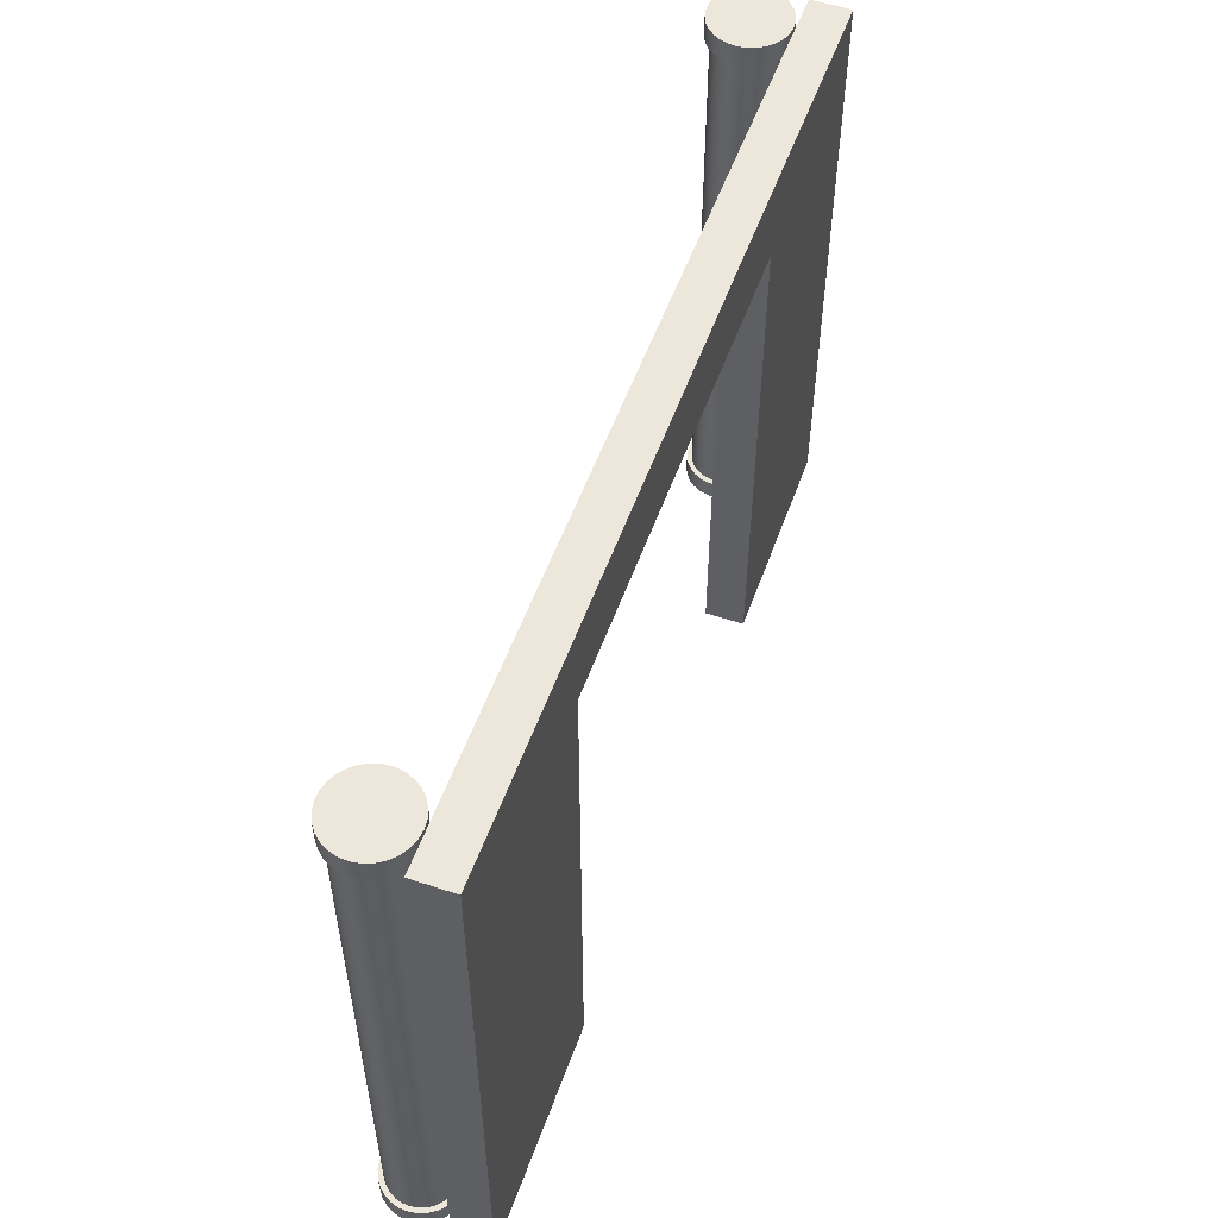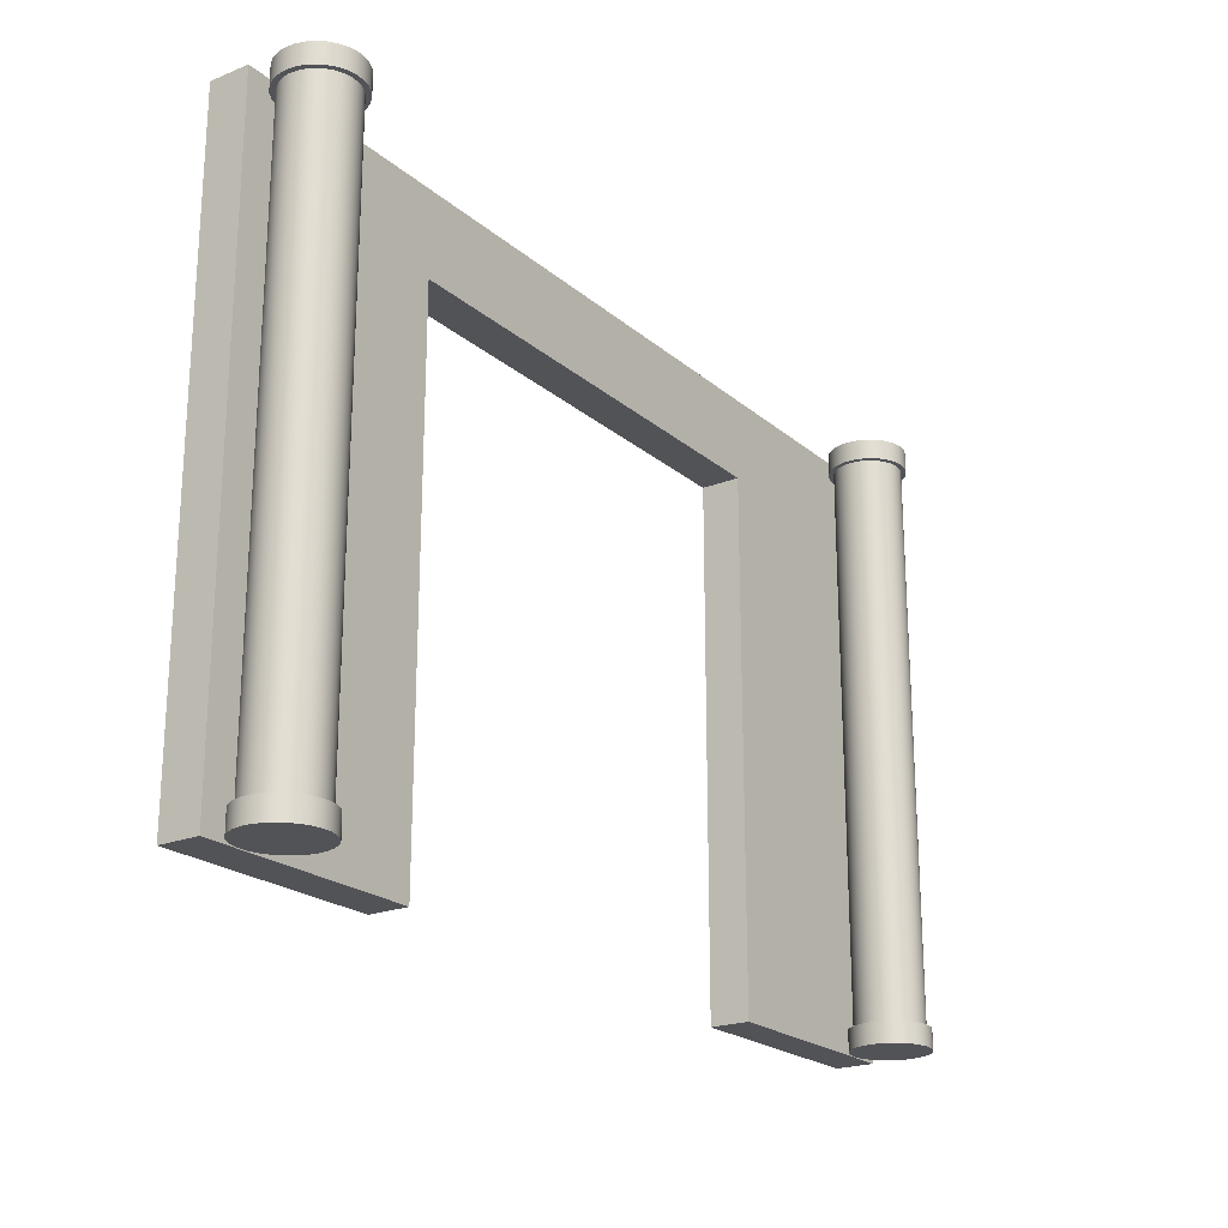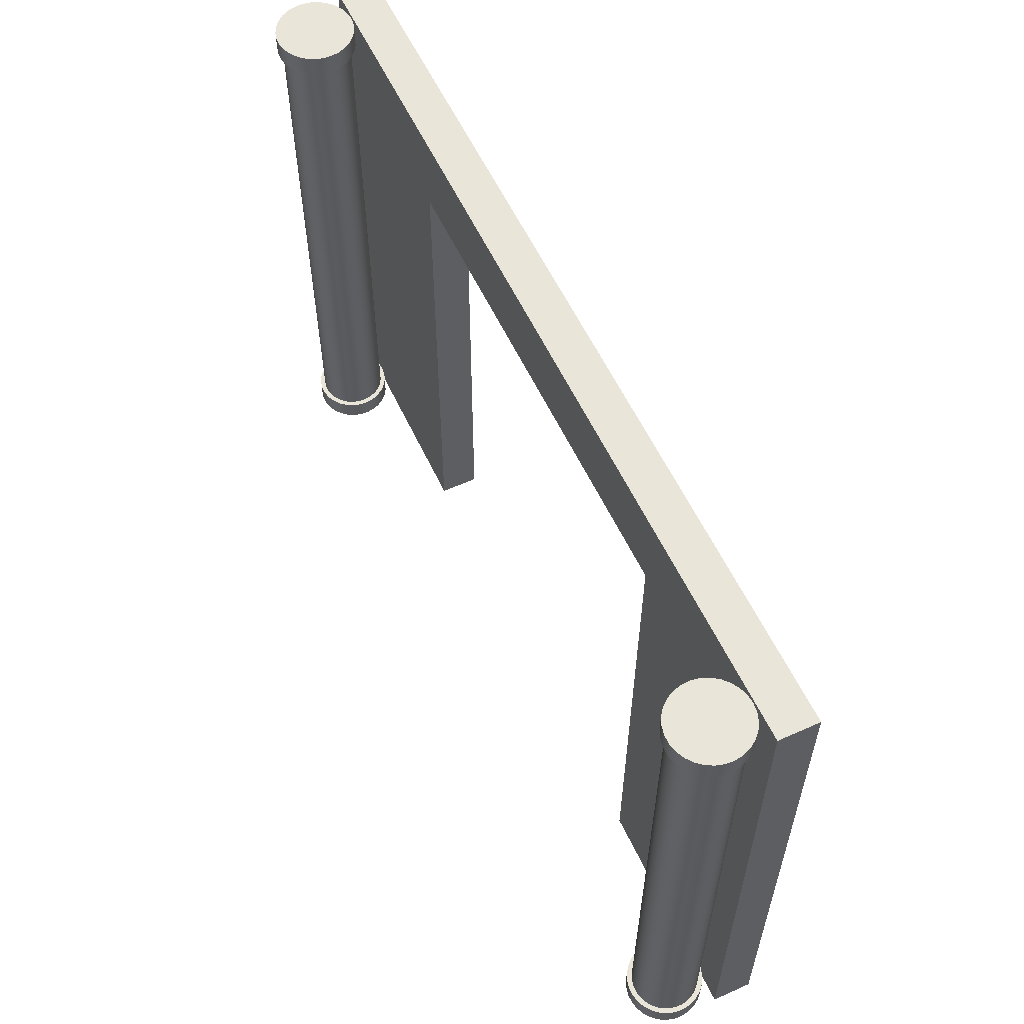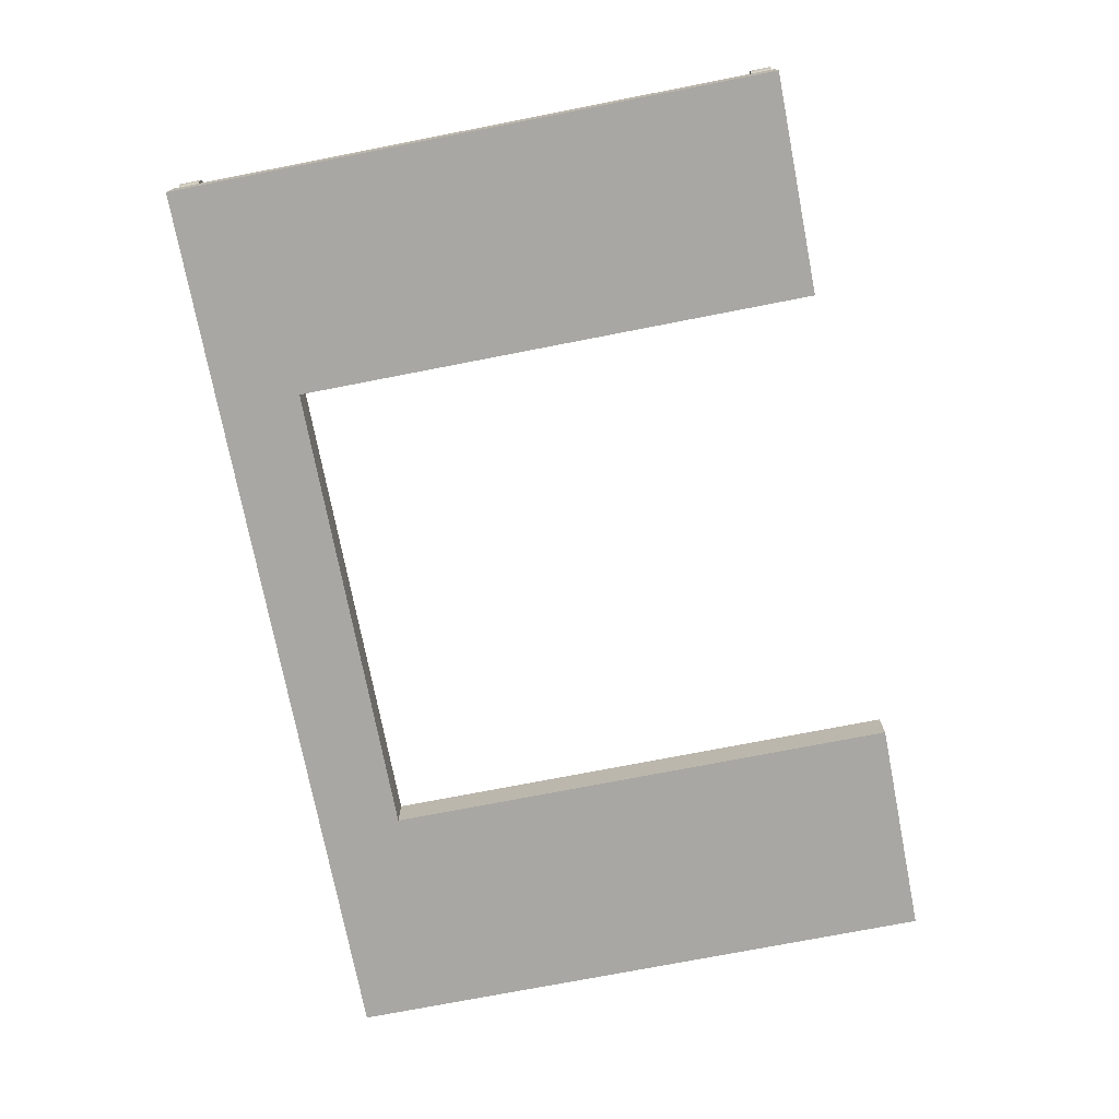
<metadata>
{"format":"obj","ext":"obj","renderer":"f3d","projection":"perspective","resolution":1024,"background":"white","views":[{"elev":54.1,"azim":109.5,"up":"+Y"},{"elev":-21.7,"azim":-55.1,"up":"+Y"},{"elev":57.8,"azim":65.1,"up":"+Y"},{"elev":-74.5,"azim":-79.0,"up":"+Z"}]}
</metadata>
<code>
g default
v -440.1 640 63.21
v -440.1 640 22.22
v -448.9 640 23.18
v -457.3 640 26.01
v -464.9 640 30.58
v -471.3 640 36.68
v -476.3 640 44.01
v -479.6 640 52.24
v -481 640 60.99
v -480.5 640 69.84
v -478.2 640 78.38
v -474 640 86.21
v -468.3 640 92.96
v -461.2 640 98.33
v -453.2 640 102
v -444.5 640 104
v -435.7 640 104
v -427 640 102
v -419 640 98.33
v -411.9 640 92.96
v -406.2 640 86.21
v -402 640 78.38
v -399.6 640 69.84
v -399.2 640 60.99
v -400.6 640 52.24
v -403.9 640 44.01
v -408.9 640 36.68
v -415.3 640 30.58
v -422.9 640 26.01
v -431.3 640 23.18
v -440.1 0 22.22
v -448.9 0 23.18
v -457.3 0 26.01
v -464.9 0 30.58
v -471.3 0 36.68
v -476.3 0 44.01
v -479.6 0 52.24
v -481 0 60.99
v -480.5 0 69.84
v -478.2 0 78.38
v -474 0 86.21
v -468.3 0 92.96
v -461.2 0 98.33
v -453.2 0 102
v -444.5 0 104
v -435.7 0 104
v -427 0 102
v -419 0 98.33
v -411.9 0 92.96
v -406.2 0 86.21
v -402 0 78.38
v -399.6 0 69.84
v -399.2 0 60.99
v -400.6 0 52.24
v -403.9 0 44.01
v -408.9 0 36.68
v -415.3 0 30.58
v -422.9 0 26.01
v -431.3 0 23.18
v -440.1 0 63.21
v -435.7 618.3 104
v -444.5 618.3 104
v -453.2 618.3 102
v -461.2 618.3 98.33
v -468.3 618.3 92.96
v -474 618.3 86.21
v -478.2 618.3 78.38
v -480.5 618.3 69.84
v -481 618.3 60.99
v -479.6 618.3 52.24
v -476.3 618.3 44.01
v -471.3 618.3 36.68
v -464.9 618.3 30.58
v -457.3 618.3 26.01
v -448.9 618.3 23.18
v -440.1 618.3 22.22
v -431.3 618.3 23.18
v -422.9 618.3 26.01
v -415.3 618.3 30.58
v -408.9 618.3 36.68
v -403.9 618.3 44.01
v -400.6 618.3 52.24
v -399.2 618.3 60.99
v -399.6 618.3 69.84
v -402 618.3 78.38
v -406.2 618.3 86.21
v -411.9 618.3 92.96
v -419 618.3 98.33
v -427 618.3 102
v -435.7 21.73 104
v -444.5 21.73 104
v -453.2 21.73 102
v -461.2 21.73 98.33
v -468.3 21.73 92.96
v -474 21.73 86.21
v -478.2 21.73 78.38
v -480.5 21.73 69.84
v -481 21.73 60.99
v -479.6 21.73 52.24
v -476.3 21.73 44.01
v -471.3 21.73 36.68
v -464.9 21.73 30.58
v -457.3 21.73 26.01
v -448.9 21.73 23.18
v -440.1 21.73 22.22
v -431.3 21.73 23.18
v -422.9 21.73 26.01
v -415.3 21.73 30.58
v -408.9 21.73 36.68
v -403.9 21.73 44.01
v -400.6 21.73 52.24
v -399.2 21.73 60.99
v -399.6 21.73 69.84
v -402 21.73 78.38
v -406.2 21.73 86.21
v -411.9 21.73 92.96
v -419 21.73 98.33
v -427 21.73 102
v -444 21.73 98.68
v -444 618.3 98.68
v -436.2 21.73 98.68
v -436.2 618.3 98.68
v -451.5 21.73 97.02
v -451.5 618.3 97.02
v -458.5 21.73 93.78
v -458.5 618.3 93.78
v -464.6 21.73 89.11
v -464.6 618.3 89.11
v -469.6 21.73 83.23
v -469.6 618.3 83.23
v -473.3 21.73 76.41
v -473.3 618.3 76.41
v -475.3 21.73 68.97
v -475.3 618.3 68.97
v -475.7 21.73 61.26
v -475.7 618.3 61.26
v -474.5 21.73 53.64
v -474.5 618.3 53.64
v -471.6 21.73 46.47
v -471.6 618.3 46.47
v -467.3 21.73 40.08
v -467.3 618.3 40.08
v -461.7 21.73 34.77
v -461.7 618.3 34.77
v -455.1 21.73 30.79
v -455.1 618.3 30.79
v -447.8 21.73 28.33
v -447.8 618.3 28.33
v -440.1 618.3 27.49
v -440.1 21.73 27.49
v -432.4 21.73 28.33
v -432.4 618.3 28.33
v -425.1 21.73 30.79
v -425.1 618.3 30.79
v -418.5 21.73 34.77
v -418.5 618.3 34.77
v -412.9 21.73 40.08
v -412.9 618.3 40.08
v -408.6 21.73 46.47
v -408.6 618.3 46.47
v -405.7 21.73 53.64
v -405.7 618.3 53.64
v -404.4 21.73 61.26
v -404.4 618.3 61.26
v -404.9 21.73 68.97
v -404.9 618.3 68.97
v -406.9 21.73 76.41
v -406.9 618.3 76.41
v -410.5 21.73 83.23
v -410.5 618.3 83.23
v -415.5 21.73 89.11
v -415.5 618.3 89.11
v -421.7 21.73 93.78
v -421.7 618.3 93.78
v -428.7 21.73 97.02
v -428.7 618.3 97.02
g polySurface678 Porta_Boss_Batente
f 1 2 3
f 1 3 4
f 1 4 5
f 1 5 6
f 1 6 7
f 1 7 8
f 1 8 9
f 1 9 10
f 1 10 11
f 1 11 12
f 1 12 13
f 1 13 14
f 1 14 15
f 1 15 16
f 1 16 17
f 1 17 18
f 1 18 19
f 1 19 20
f 1 20 21
f 1 21 22
f 1 22 23
f 1 23 24
f 1 24 25
f 1 25 26
f 1 26 27
f 1 27 28
f 1 28 29
f 1 29 30
f 1 30 2
f 105 31 32 104
f 104 32 33 103
f 103 33 34 102
f 102 34 35 101
f 101 35 36 100
f 100 36 37 99
f 99 37 38 98
f 98 38 39 97
f 97 39 40 96
f 96 40 41 95
f 95 41 42 94
f 94 42 43 93
f 93 43 44 92
f 92 44 45 91
f 91 45 46 90
f 118 90 46 47
f 118 47 48 117
f 117 48 49 116
f 116 49 50 115
f 115 50 51 114
f 114 51 52 113
f 113 52 53 112
f 112 53 54 111
f 111 54 55 110
f 110 55 56 109
f 109 56 57 108
f 108 57 58 107
f 107 58 59 106
f 106 59 31 105
f 31 60 32
f 32 60 33
f 33 60 34
f 34 60 35
f 35 60 36
f 36 60 37
f 37 60 38
f 38 60 39
f 39 60 40
f 40 60 41
f 41 60 42
f 42 60 43
f 43 60 44
f 44 60 45
f 45 60 46
f 46 60 47
f 47 60 48
f 48 60 49
f 49 60 50
f 50 60 51
f 51 60 52
f 52 60 53
f 53 60 54
f 54 60 55
f 55 60 56
f 56 60 57
f 57 60 58
f 58 60 59
f 59 60 31
f 16 62 61 17
f 15 63 62 16
f 14 64 63 15
f 13 65 64 14
f 12 66 65 13
f 11 67 66 12
f 10 68 67 11
f 9 69 68 10
f 8 70 69 9
f 7 71 70 8
f 6 72 71 7
f 5 73 72 6
f 4 74 73 5
f 3 75 74 4
f 2 76 75 3
f 30 77 76 2
f 29 78 77 30
f 28 79 78 29
f 27 80 79 28
f 26 81 80 27
f 25 82 81 26
f 24 83 82 25
f 23 84 83 24
f 22 85 84 23
f 21 86 85 22
f 20 87 86 21
f 19 88 87 20
f 18 89 88 19
f 17 61 89 18
f 120 119 121 122
f 124 123 119 120
f 126 125 123 124
f 128 127 125 126
f 130 129 127 128
f 132 131 129 130
f 134 133 131 132
f 136 135 133 134
f 138 137 135 136
f 140 139 137 138
f 142 141 139 140
f 144 143 141 142
f 146 145 143 144
f 148 147 145 146
f 149 150 147 148
f 152 151 150 149
f 154 153 151 152
f 156 155 153 154
f 158 157 155 156
f 160 159 157 158
f 162 161 159 160
f 164 163 161 162
f 166 165 163 164
f 168 167 165 166
f 170 169 167 168
f 172 171 169 170
f 174 173 171 172
f 176 175 173 174
f 176 122 121 175
f 91 90 121 119
f 61 62 120 122
f 92 91 119 123
f 62 63 124 120
f 93 92 123 125
f 63 64 126 124
f 94 93 125 127
f 64 65 128 126
f 95 94 127 129
f 65 66 130 128
f 96 95 129 131
f 66 67 132 130
f 97 96 131 133
f 67 68 134 132
f 98 97 133 135
f 68 69 136 134
f 99 98 135 137
f 69 70 138 136
f 100 99 137 139
f 70 71 140 138
f 101 100 139 141
f 71 72 142 140
f 102 101 141 143
f 72 73 144 142
f 103 102 143 145
f 73 74 146 144
f 104 103 145 147
f 74 75 148 146
f 105 104 147 150
f 75 76 149 148
f 106 105 150 151
f 76 77 152 149
f 107 106 151 153
f 77 78 154 152
f 108 107 153 155
f 78 79 156 154
f 109 108 155 157
f 79 80 158 156
f 110 109 157 159
f 80 81 160 158
f 111 110 159 161
f 81 82 162 160
f 112 111 161 163
f 82 83 164 162
f 113 112 163 165
f 83 84 166 164
f 114 113 165 167
f 84 85 168 166
f 115 114 167 169
f 85 86 170 168
f 116 115 169 171
f 86 87 172 170
f 117 116 171 173
f 87 88 174 172
f 118 117 173 175
f 88 89 176 174
f 89 61 122 176
f 90 118 175 121
g default
v 440.1 640 63.21
v 440.1 640 22.22
v 448.9 640 23.18
v 457.3 640 26.01
v 464.9 640 30.58
v 471.3 640 36.68
v 476.3 640 44.01
v 479.6 640 52.24
v 481 640 60.99
v 480.5 640 69.84
v 478.2 640 78.38
v 474 640 86.21
v 468.3 640 92.96
v 461.2 640 98.33
v 453.2 640 102
v 444.5 640 104
v 435.7 640 104
v 427 640 102
v 419 640 98.33
v 411.9 640 92.96
v 406.2 640 86.21
v 402 640 78.38
v 399.6 640 69.84
v 399.2 640 60.99
v 400.6 640 52.24
v 403.9 640 44.01
v 408.9 640 36.68
v 415.3 640 30.58
v 422.9 640 26.01
v 431.3 640 23.18
v 440.1 0 22.22
v 448.9 0 23.18
v 457.3 0 26.01
v 464.9 0 30.58
v 471.3 0 36.68
v 476.3 0 44.01
v 479.6 0 52.24
v 481 0 60.99
v 480.5 0 69.84
v 478.2 0 78.38
v 474 0 86.21
v 468.3 0 92.96
v 461.2 0 98.33
v 453.2 0 102
v 444.5 0 104
v 435.7 0 104
v 427 0 102
v 419 0 98.33
v 411.9 0 92.96
v 406.2 0 86.21
v 402 0 78.38
v 399.6 0 69.84
v 399.2 0 60.99
v 400.6 0 52.24
v 403.9 0 44.01
v 408.9 0 36.68
v 415.3 0 30.58
v 422.9 0 26.01
v 431.3 0 23.18
v 440.1 0 63.21
v 435.7 618.3 104
v 444.5 618.3 104
v 453.2 618.3 102
v 461.2 618.3 98.33
v 468.3 618.3 92.96
v 474 618.3 86.21
v 478.2 618.3 78.38
v 480.5 618.3 69.84
v 481 618.3 60.99
v 479.6 618.3 52.24
v 476.3 618.3 44.01
v 471.3 618.3 36.68
v 464.9 618.3 30.58
v 457.3 618.3 26.01
v 448.9 618.3 23.18
v 440.1 618.3 22.22
v 431.3 618.3 23.18
v 422.9 618.3 26.01
v 415.3 618.3 30.58
v 408.9 618.3 36.68
v 403.9 618.3 44.01
v 400.6 618.3 52.24
v 399.2 618.3 60.99
v 399.6 618.3 69.84
v 402 618.3 78.38
v 406.2 618.3 86.21
v 411.9 618.3 92.96
v 419 618.3 98.33
v 427 618.3 102
v 435.7 21.73 104
v 444.5 21.73 104
v 453.2 21.73 102
v 461.2 21.73 98.33
v 468.3 21.73 92.96
v 474 21.73 86.21
v 478.2 21.73 78.38
v 480.5 21.73 69.84
v 481 21.73 60.99
v 479.6 21.73 52.24
v 476.3 21.73 44.01
v 471.3 21.73 36.68
v 464.9 21.73 30.58
v 457.3 21.73 26.01
v 448.9 21.73 23.18
v 440.1 21.73 22.22
v 431.3 21.73 23.18
v 422.9 21.73 26.01
v 415.3 21.73 30.58
v 408.9 21.73 36.68
v 403.9 21.73 44.01
v 400.6 21.73 52.24
v 399.2 21.73 60.99
v 399.6 21.73 69.84
v 402 21.73 78.38
v 406.2 21.73 86.21
v 411.9 21.73 92.96
v 419 21.73 98.33
v 427 21.73 102
v 444 21.73 98.68
v 444 618.3 98.68
v 436.2 21.73 98.68
v 436.2 618.3 98.68
v 451.5 21.73 97.02
v 451.5 618.3 97.02
v 458.5 21.73 93.78
v 458.5 618.3 93.78
v 464.6 21.73 89.11
v 464.6 618.3 89.11
v 469.6 21.73 83.23
v 469.6 618.3 83.23
v 473.3 21.73 76.41
v 473.3 618.3 76.41
v 475.3 21.73 68.97
v 475.3 618.3 68.97
v 475.7 21.73 61.26
v 475.7 618.3 61.26
v 474.5 21.73 53.64
v 474.5 618.3 53.64
v 471.6 21.73 46.47
v 471.6 618.3 46.47
v 467.3 21.73 40.08
v 467.3 618.3 40.08
v 461.7 21.73 34.77
v 461.7 618.3 34.77
v 455.1 21.73 30.79
v 455.1 618.3 30.79
v 447.8 21.73 28.33
v 447.8 618.3 28.33
v 440.1 618.3 27.49
v 440.1 21.73 27.49
v 432.4 21.73 28.33
v 432.4 618.3 28.33
v 425.1 21.73 30.79
v 425.1 618.3 30.79
v 418.5 21.73 34.77
v 418.5 618.3 34.77
v 412.9 21.73 40.08
v 412.9 618.3 40.08
v 408.6 21.73 46.47
v 408.6 618.3 46.47
v 405.7 21.73 53.64
v 405.7 618.3 53.64
v 404.4 21.73 61.26
v 404.4 618.3 61.26
v 404.9 21.73 68.97
v 404.9 618.3 68.97
v 406.9 21.73 76.41
v 406.9 618.3 76.41
v 410.5 21.73 83.23
v 410.5 618.3 83.23
v 415.5 21.73 89.11
v 415.5 618.3 89.11
v 421.7 21.73 93.78
v 421.7 618.3 93.78
v 428.7 21.73 97.02
v 428.7 618.3 97.02
g Porta_Boss_Batente polySurface679
f 177 179 178
f 177 180 179
f 177 181 180
f 177 182 181
f 177 183 182
f 177 184 183
f 177 185 184
f 177 186 185
f 177 187 186
f 177 188 187
f 177 189 188
f 177 190 189
f 177 191 190
f 177 192 191
f 177 193 192
f 177 194 193
f 177 195 194
f 177 196 195
f 177 197 196
f 177 198 197
f 177 199 198
f 177 200 199
f 177 201 200
f 177 202 201
f 177 203 202
f 177 204 203
f 177 205 204
f 177 206 205
f 177 178 206
f 281 280 208 207
f 280 279 209 208
f 279 278 210 209
f 278 277 211 210
f 277 276 212 211
f 276 275 213 212
f 275 274 214 213
f 274 273 215 214
f 273 272 216 215
f 272 271 217 216
f 271 270 218 217
f 270 269 219 218
f 269 268 220 219
f 268 267 221 220
f 267 266 222 221
f 294 223 222 266
f 294 293 224 223
f 293 292 225 224
f 292 291 226 225
f 291 290 227 226
f 290 289 228 227
f 289 288 229 228
f 288 287 230 229
f 287 286 231 230
f 286 285 232 231
f 285 284 233 232
f 284 283 234 233
f 283 282 235 234
f 282 281 207 235
f 207 208 236
f 208 209 236
f 209 210 236
f 210 211 236
f 211 212 236
f 212 213 236
f 213 214 236
f 214 215 236
f 215 216 236
f 216 217 236
f 217 218 236
f 218 219 236
f 219 220 236
f 220 221 236
f 221 222 236
f 222 223 236
f 223 224 236
f 224 225 236
f 225 226 236
f 226 227 236
f 227 228 236
f 228 229 236
f 229 230 236
f 230 231 236
f 231 232 236
f 232 233 236
f 233 234 236
f 234 235 236
f 235 207 236
f 192 193 237 238
f 191 192 238 239
f 190 191 239 240
f 189 190 240 241
f 188 189 241 242
f 187 188 242 243
f 186 187 243 244
f 185 186 244 245
f 184 185 245 246
f 183 184 246 247
f 182 183 247 248
f 181 182 248 249
f 180 181 249 250
f 179 180 250 251
f 178 179 251 252
f 206 178 252 253
f 205 206 253 254
f 204 205 254 255
f 203 204 255 256
f 202 203 256 257
f 201 202 257 258
f 200 201 258 259
f 199 200 259 260
f 198 199 260 261
f 197 198 261 262
f 196 197 262 263
f 195 196 263 264
f 194 195 264 265
f 193 194 265 237
f 296 298 297 295
f 300 296 295 299
f 302 300 299 301
f 304 302 301 303
f 306 304 303 305
f 308 306 305 307
f 310 308 307 309
f 312 310 309 311
f 314 312 311 313
f 316 314 313 315
f 318 316 315 317
f 320 318 317 319
f 322 320 319 321
f 324 322 321 323
f 325 324 323 326
f 328 325 326 327
f 330 328 327 329
f 332 330 329 331
f 334 332 331 333
f 336 334 333 335
f 338 336 335 337
f 340 338 337 339
f 342 340 339 341
f 344 342 341 343
f 346 344 343 345
f 348 346 345 347
f 350 348 347 349
f 352 350 349 351
f 352 351 297 298
f 267 295 297 266
f 237 298 296 238
f 268 299 295 267
f 238 296 300 239
f 269 301 299 268
f 239 300 302 240
f 270 303 301 269
f 240 302 304 241
f 271 305 303 270
f 241 304 306 242
f 272 307 305 271
f 242 306 308 243
f 273 309 307 272
f 243 308 310 244
f 274 311 309 273
f 244 310 312 245
f 275 313 311 274
f 245 312 314 246
f 276 315 313 275
f 246 314 316 247
f 277 317 315 276
f 247 316 318 248
f 278 319 317 277
f 248 318 320 249
f 279 321 319 278
f 249 320 322 250
f 280 323 321 279
f 250 322 324 251
f 281 326 323 280
f 251 324 325 252
f 282 327 326 281
f 252 325 328 253
f 283 329 327 282
f 253 328 330 254
f 284 331 329 283
f 254 330 332 255
f 285 333 331 284
f 255 332 334 256
f 286 335 333 285
f 256 334 336 257
f 287 337 335 286
f 257 336 338 258
f 288 339 337 287
f 258 338 340 259
f 289 341 339 288
f 259 340 342 260
f 290 343 341 289
f 260 342 344 261
f 291 345 343 290
f 261 344 346 262
f 292 347 345 291
f 262 346 348 263
f 293 349 347 292
f 263 348 350 264
f 294 351 349 293
f 264 350 352 265
f 265 352 298 237
f 266 297 351 294
g default
v -480 -5e-06 20.82
v -247.2 -5e-06 20.82
v -247.2 552.5 20.82
v -480 552.5 20.82
v -480 640 20.82
v -247.2 640 20.82
v -247.2 640 -20.82
v -480 640 -20.82
v -480 552.5 -20.82
v -247.2 552.5 -20.82
v -247.2 -5e-06 -20.82
v -480 -5e-06 -20.82
v 480 -5e-06 20.82
v 480 -5e-06 -20.82
v 480 552.5 -20.82
v 480 552.5 20.82
v 247.2 640 20.82
v 480 640 20.82
v 480 640 -20.82
v 247.2 640 -20.82
v 247.2 -5e-06 -20.82
v 247.2 552.5 -20.82
v 247.2 -5e-06 20.82
v 247.2 552.5 20.82
g Porta_Boss_Batente porta:subtool3
f 353 354 355 356
f 357 358 359 360
f 361 362 363 364
f 364 363 354 353
f 365 366 367 368
f 364 353 356 361
f 369 370 371 372
f 373 374 367 366
f 375 373 366 365
f 376 375 365 368
f 358 369 372 359
f 361 356 357 360
f 360 359 362 361
f 374 362 359 372
f 367 374 372 371
f 368 367 371 370
f 369 376 368 370
f 358 355 376 369
f 356 355 358 357
f 375 376 374 373
f 355 354 363 362
f 362 374 376 355

</code>
